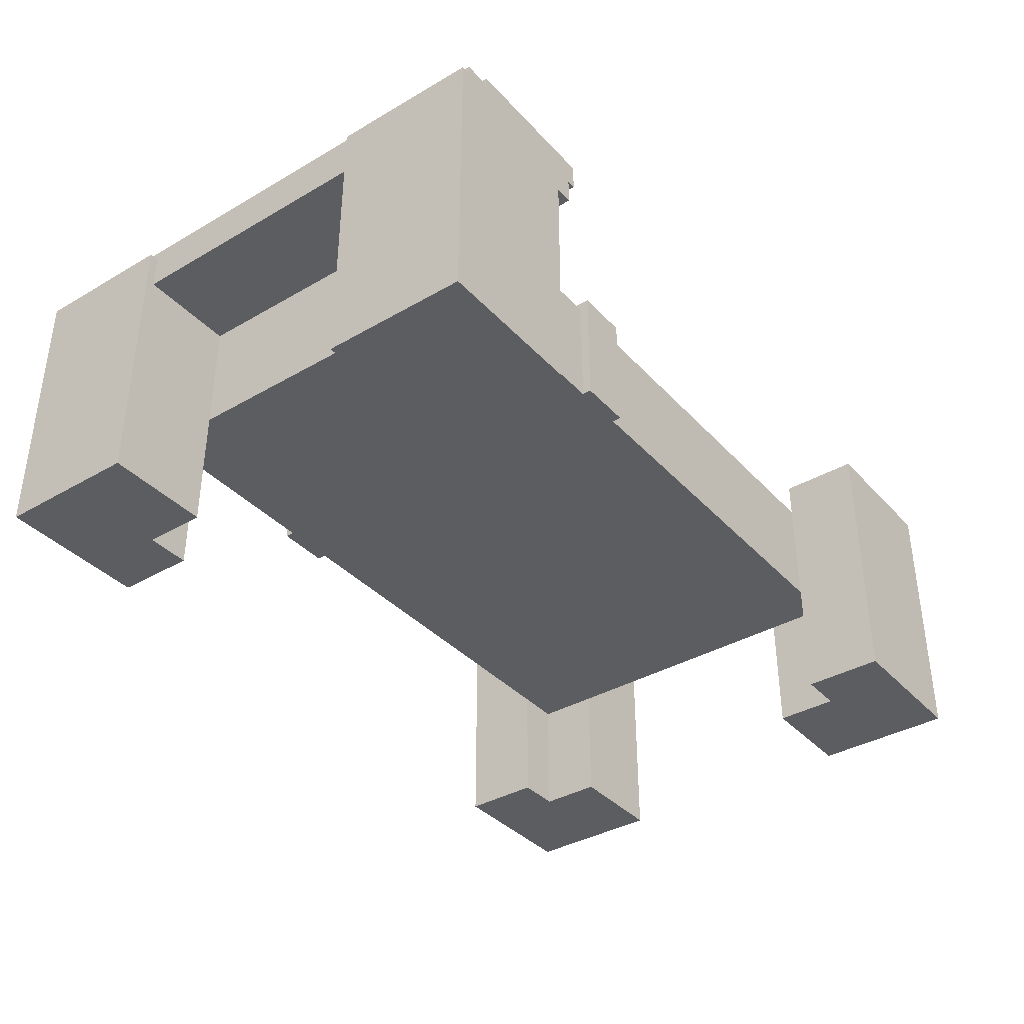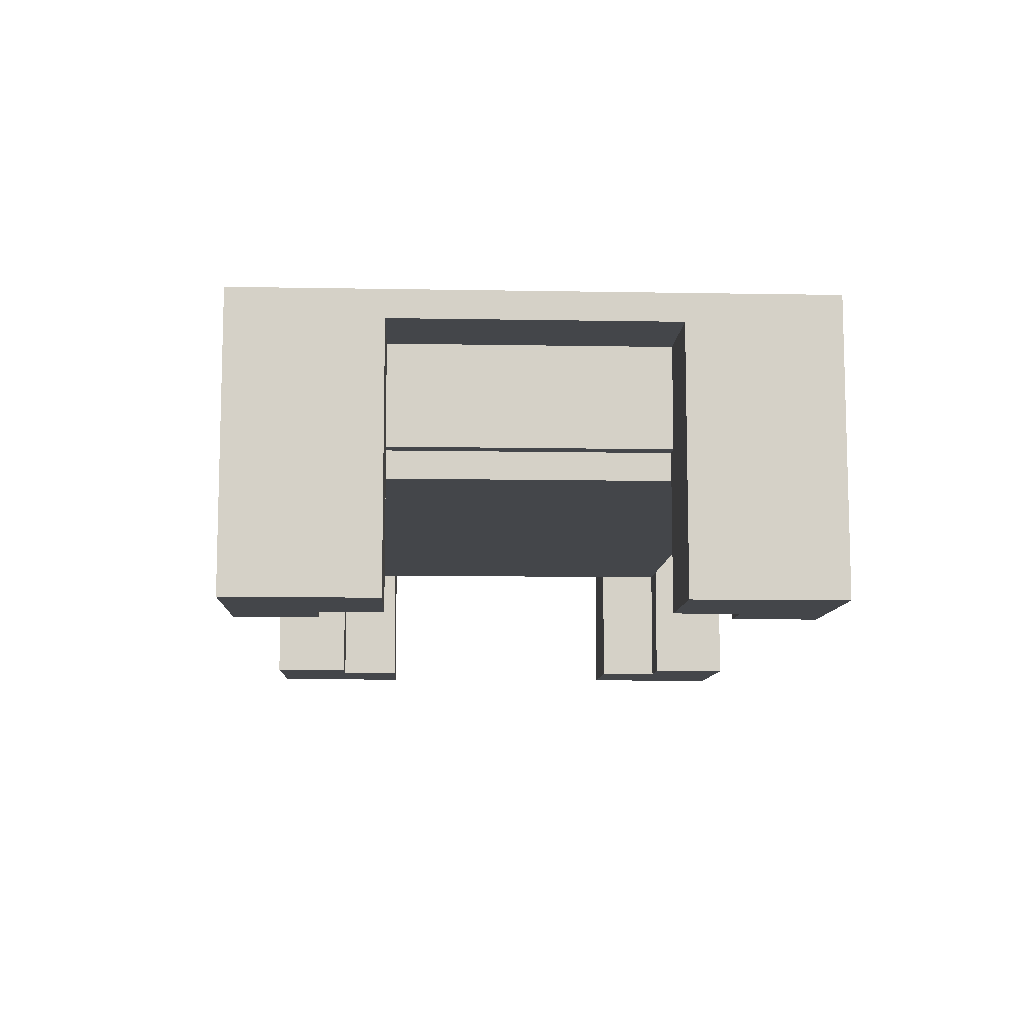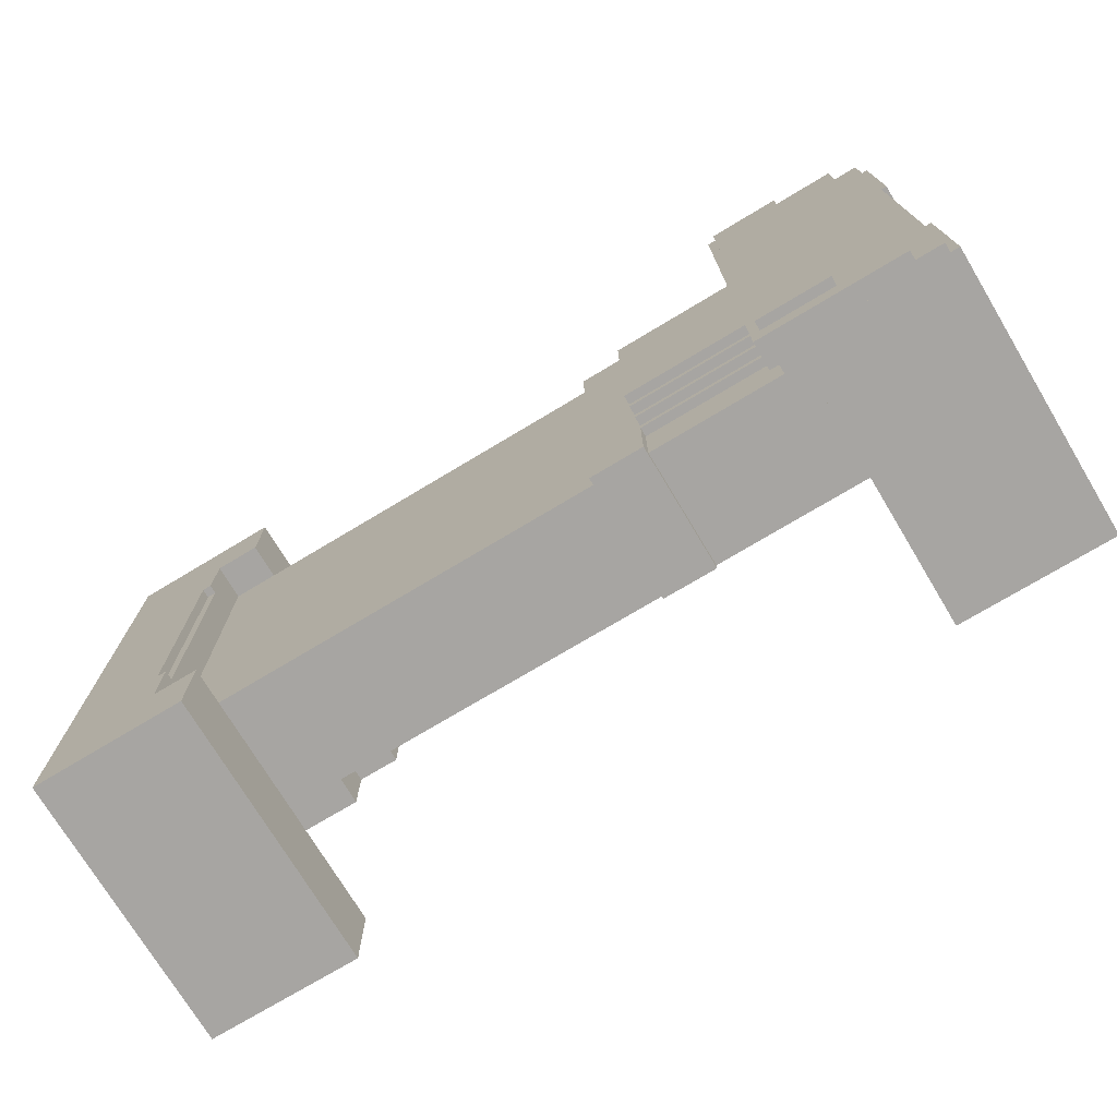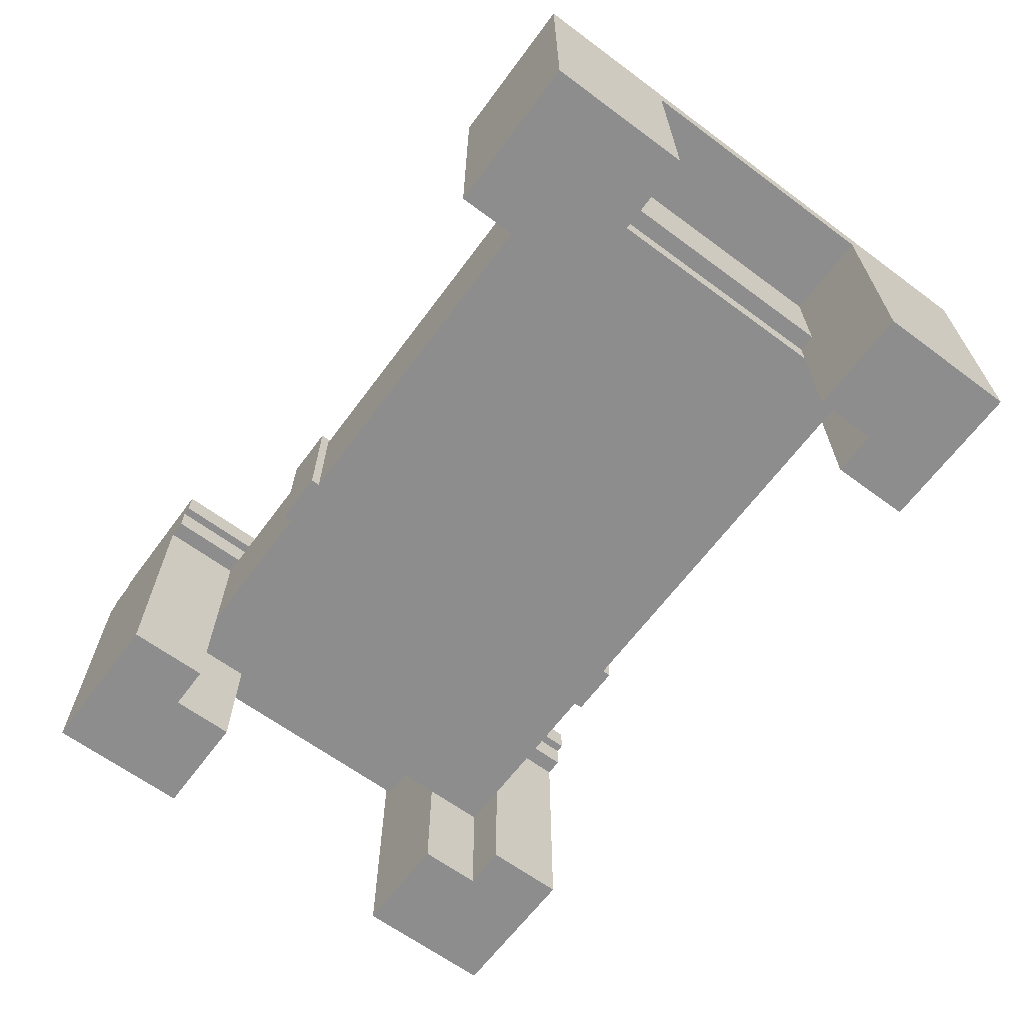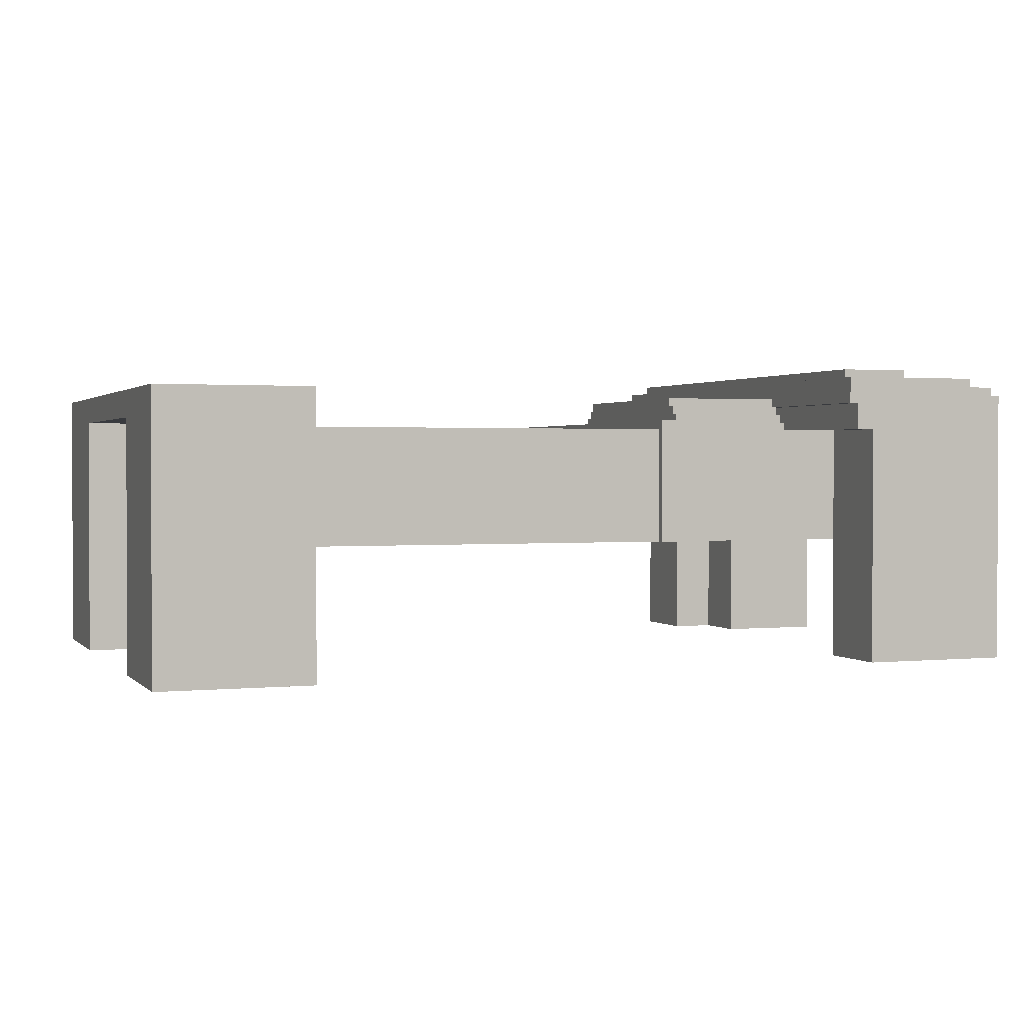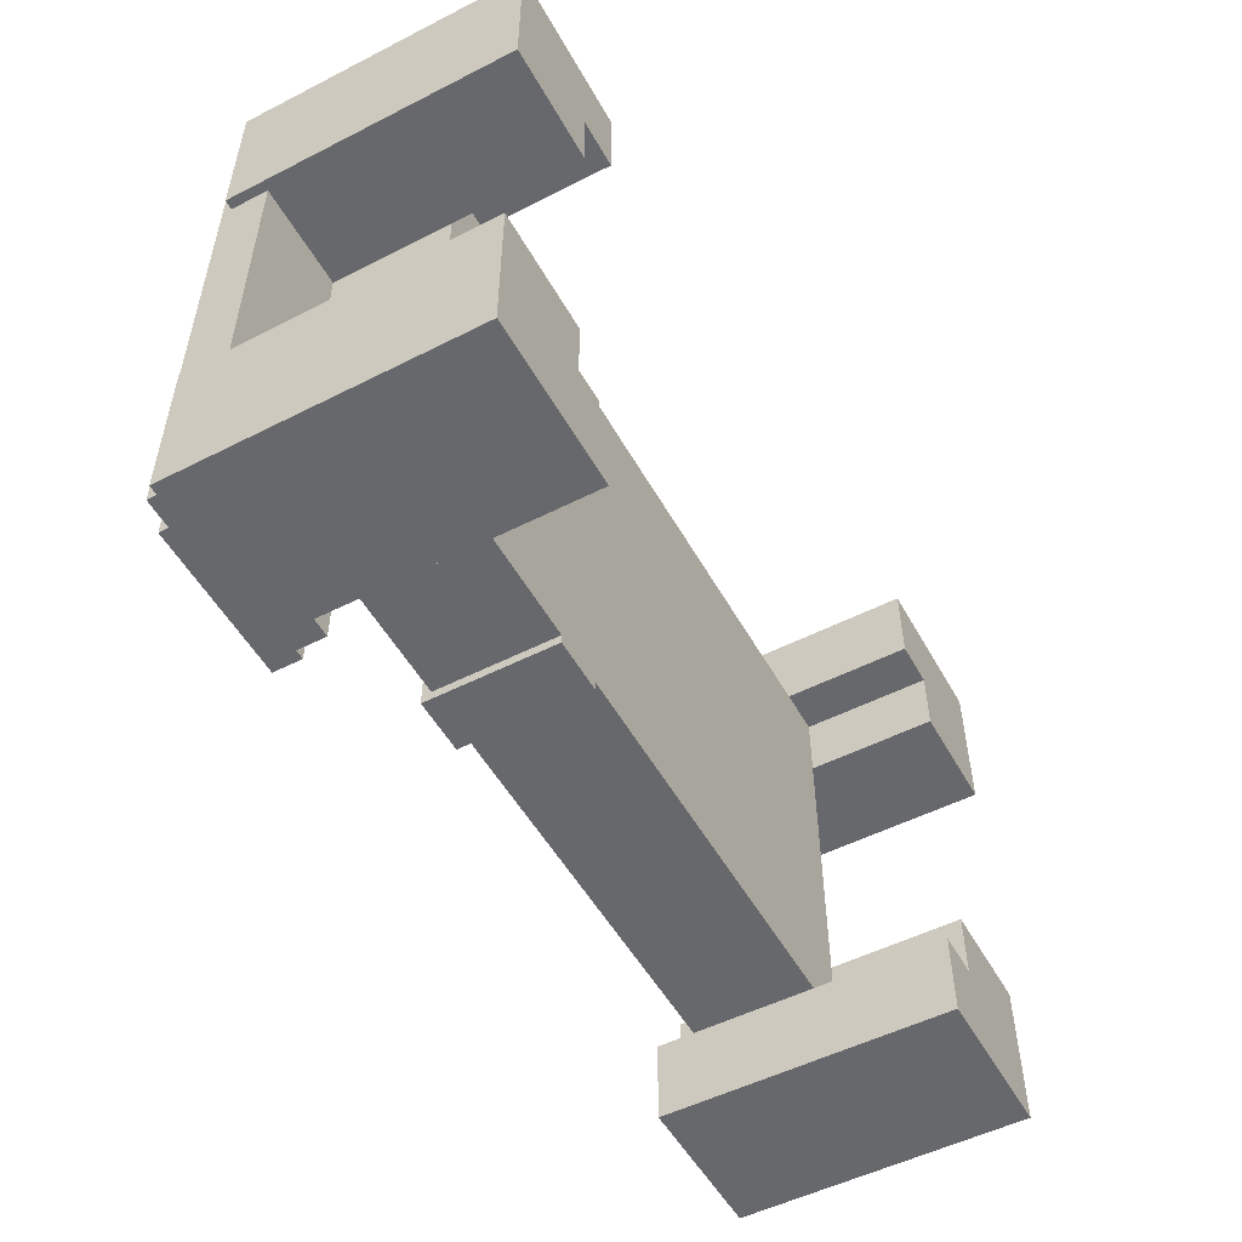
<metadata>
{"format":"obj","ext":"obj","renderer":"f3d","projection":"perspective","resolution":1024,"background":"white","views":[{"elev":-37.2,"azim":-53.2,"up":"+Y"},{"elev":-9.6,"azim":87.3,"up":"+Y"},{"elev":-73.9,"azim":-149.0,"up":"+Z"},{"elev":-64.7,"azim":53.4,"up":"+Y"},{"elev":1.4,"azim":159.8,"up":"+Y"},{"elev":-52.3,"azim":-61.3,"up":"+Z"}]}
</metadata>
<code>
v -50 0 31
v -50 31 31
v -50 31 15
v -50 0 15
v -50 0 -15
v -50 31 -15
v -50 31 -31
v -50 0 -31
v -49 27 15
v -49 32 15
v -49 32 -15
v -49 27 -15
v -49 31 31
v -49 32 31
v -49 31 15
v -49 31 -15
v -49 32 -31
v -49 31 -31
v -46 32 31
v -46 33 31
v -46 33 -31
v -46 32 -31
v -39 33 28
v -39 34 28
v -39 34 -28
v -39 33 -28
v -38 14 22
v -38 0 22
v -38 14 15
v -38 0 15
v -38 14 -15
v -38 0 -15
v -38 14 -22
v -38 0 -22
v -38 27 15
v -38 27 -15
v -33 27 31
v -33 0 31
v -33 27 22
v -33 0 22
v -33 27 -22
v -33 0 -22
v -33 27 -31
v -33 0 -31
v -31 30 31
v -31 27 31
v -31 30 12
v -31 27 12
v -31 30 -12
v -31 27 -12
v -31 30 -31
v -31 27 -31
v -31 29 12
v -31 29 -12
v -31 34 28
v -31 33 28
v -31 34 -28
v -31 33 -28
v -30 27 15
v -30 28 15
v -30 28 12
v -30 27 12
v -30 27 -12
v -30 28 -12
v -30 28 -15
v -30 27 -15
v -30 28 14
v -30 29 14
v -30 29 12
v -30 29 -12
v -30 29 -14
v -30 28 -14
v -30 29 13
v -30 30 13
v -30 30 -13
v -30 29 -13
v -30 33 31
v -30 30 31
v -30 33 12
v -30 30 12
v -30 33 -12
v -30 30 -12
v -30 33 -31
v -30 30 -31
v -30 31 12
v -30 31 -12
v -16 14 23
v -16 28 23
v -16 28 22
v -16 14 22
v -16 14 -22
v -16 28 -22
v -16 28 -23
v -16 14 -23
v -16 27 22
v -16 28 15
v -16 27 15
v -16 27 -15
v -16 28 -15
v -16 27 -22
v -16 29 14
v -16 28 14
v -16 29 -14
v -16 28 -14
v -16 30 13
v -16 29 13
v -16 30 -13
v -16 29 -13
v -16 31 12
v -16 30 12
v -16 31 -12
v -16 30 -12
v -10 28 23
v -10 14 23
v -10 28 22
v -10 14 22
v -10 28 -22
v -10 14 -22
v -10 28 -23
v -10 14 -23
v -10 27 22
v -10 27 -22
v 33 0 31
v 33 31 31
v 33 31 22
v 33 0 22
v 33 0 -22
v 33 31 -22
v 33 31 -31
v 33 0 -31
v 38 0 22
v 38 14 22
v 38 14 15
v 38 0 15
v 38 0 -15
v 38 14 -15
v 38 14 -22
v 38 0 -22
v 38 17 15
v 38 17 -15
v 38 27 22
v 38 30 22
v 38 30 -22
v 38 27 -22
v 38 31 22
v 38 31 15
v 38 30 15
v 38 30 -15
v 38 31 -15
v 38 31 -22
v 39 30 15
v 39 31 15
v 39 31 -15
v 39 30 -15
v 40 28 15
v 40 17 15
v 40 28 -15
v 40 17 -15
v 50 31 31
v 50 0 31
v 50 31 15
v 50 0 15
v 50 31 -15
v 50 0 -15
v 50 31 -31
v 50 0 -31
v 50 28 15
v 50 28 -15
v -33 31 31
v -30 31 31
v -30 32 31
v -31 31 31
v -33 14 22
v 33 14 22
v 33 27 22
v -49 0 15
v 50 17 15
v -49 0 -15
v 50 17 -15
v -33 14 -22
v 33 14 -22
v 33 27 -22
v -33 31 -31
v -30 31 -31
v -30 32 -31
v -31 31 -31
v -50 0 22
v 50 0 22
v -38 0 -31
v 38 0 -31
v -31 27 22
v -31 27 15
v -31 27 -22
v -30 27 -22
v 50 31 22
v 39 31 -31
v 38 31 -31
v -46 33 28
v -30 33 28
v -39 33 -31
v -31 33 -31
g 7B13DD10-0C40-44B8-8A07-8F25BBD0E7C8
f 1 2 3
f 3 4 1
f 5 6 7
f 7 8 5
f 9 10 11
f 11 12 9
f 13 14 10
f 10 15 13
f 16 11 17
f 17 18 16
f 19 20 21
f 21 22 19
f 23 24 25
f 25 26 23
f 27 28 29
f 30 29 28
f 31 32 33
f 34 33 32
f 29 35 36
f 36 31 29
f 37 38 39
f 40 39 38
f 41 42 43
f 44 43 42
f 45 46 47
f 48 47 46
f 49 50 51
f 52 51 50
f 47 53 49
f 54 49 53
f 55 56 57
f 58 57 56
f 59 60 61
f 61 62 59
f 63 64 65
f 65 66 63
f 67 68 69
f 69 61 67
f 64 70 71
f 71 72 64
f 73 74 75
f 75 76 73
f 77 78 79
f 80 79 78
f 81 82 83
f 84 83 82
f 79 85 81
f 86 81 85
f 87 88 89
f 89 90 87
f 91 92 93
f 93 94 91
f 95 89 96
f 96 97 95
f 98 99 92
f 92 100 98
f 101 102 103
f 104 103 102
f 105 106 107
f 108 107 106
f 109 110 111
f 112 111 110
f 113 114 115
f 116 115 114
f 117 118 119
f 120 119 118
f 115 121 117
f 122 117 121
f 123 124 125
f 125 126 123
f 127 128 129
f 129 130 127
f 131 132 133
f 133 134 131
f 135 136 137
f 137 138 135
f 139 133 140
f 136 140 133
f 141 142 143
f 143 144 141
f 142 145 146
f 146 147 142
f 148 149 150
f 150 143 148
f 151 152 153
f 153 154 151
f 155 156 157
f 158 157 156
f 159 160 161
f 162 161 160
f 163 164 165
f 166 165 164
f 161 167 163
f 168 163 167
f 1 38 169
f 169 2 1
f 13 170 171
f 171 14 13
f 19 171 77
f 77 20 19
f 37 46 172
f 172 169 37
f 45 78 170
f 170 172 45
f 123 160 159
f 159 124 123
f 23 56 55
f 55 24 23
f 87 114 113
f 113 88 87
f 40 28 173
f 27 173 28
f 173 90 95
f 95 39 173
f 116 174 175
f 175 121 116
f 131 126 132
f 174 132 126
f 141 175 145
f 125 145 175
f 176 4 15
f 3 15 4
f 30 176 35
f 9 35 176
f 59 97 96
f 96 60 59
f 162 134 177
f 139 177 134
f 151 147 152
f 146 152 147
f 177 156 167
f 155 167 156
f 67 102 101
f 101 68 67
f 73 106 105
f 105 74 73
f 48 62 69
f 69 53 48
f 80 110 109
f 109 85 80
f 63 50 70
f 54 70 50
f 112 82 111
f 86 111 82
f 108 76 107
f 75 107 76
f 104 72 103
f 71 103 72
f 5 178 16
f 16 6 5
f 178 32 36
f 36 12 178
f 98 66 99
f 65 99 66
f 135 164 179
f 179 140 135
f 148 154 153
f 153 149 148
f 158 179 168
f 168 157 158
f 34 42 180
f 180 33 34
f 91 180 100
f 41 100 180
f 181 118 182
f 122 182 118
f 127 138 137
f 137 181 127
f 182 144 150
f 150 128 182
f 120 94 119
f 93 119 94
f 58 26 57
f 25 57 26
f 44 8 183
f 7 183 8
f 184 18 185
f 17 185 18
f 185 22 83
f 21 83 22
f 52 43 186
f 183 186 43
f 84 51 184
f 186 184 51
f 166 130 165
f 129 165 130
f 1 187 40
f 40 38 1
f 123 126 188
f 188 160 123
f 187 4 30
f 30 28 187
f 131 134 162
f 162 188 131
f 5 8 189
f 189 32 5
f 135 190 166
f 166 164 135
f 34 189 44
f 44 42 34
f 127 130 190
f 190 138 127
f 87 94 120
f 120 114 87
f 27 33 91
f 91 90 27
f 116 118 137
f 137 132 116
f 139 140 158
f 158 156 139
f 37 39 191
f 191 46 37
f 192 191 97
f 95 97 191
f 122 121 144
f 141 144 121
f 9 12 36
f 36 35 9
f 48 192 62
f 59 62 192
f 193 50 194
f 63 194 50
f 194 66 100
f 98 100 66
f 41 43 52
f 52 193 41
f 93 88 119
f 113 119 88
f 67 60 102
f 96 102 60
f 155 157 168
f 168 167 155
f 65 72 99
f 104 99 72
f 73 68 106
f 101 106 68
f 54 53 70
f 69 70 53
f 71 76 103
f 108 103 76
f 45 51 84
f 84 78 45
f 148 147 154
f 151 154 147
f 80 74 110
f 105 110 74
f 75 82 107
f 112 107 82
f 3 2 15
f 13 15 2
f 125 124 195
f 159 195 124
f 146 145 161
f 195 161 145
f 196 152 165
f 161 165 152
f 86 85 111
f 109 111 85
f 7 6 18
f 16 18 6
f 197 149 196
f 153 196 149
f 129 128 197
f 150 197 128
f 17 14 22
f 19 22 14
f 198 20 199
f 77 199 20
f 21 198 200
f 23 200 198
f 201 56 83
f 199 83 56
f 200 26 201
f 58 201 26
f 25 24 57
f 55 57 24

</code>
